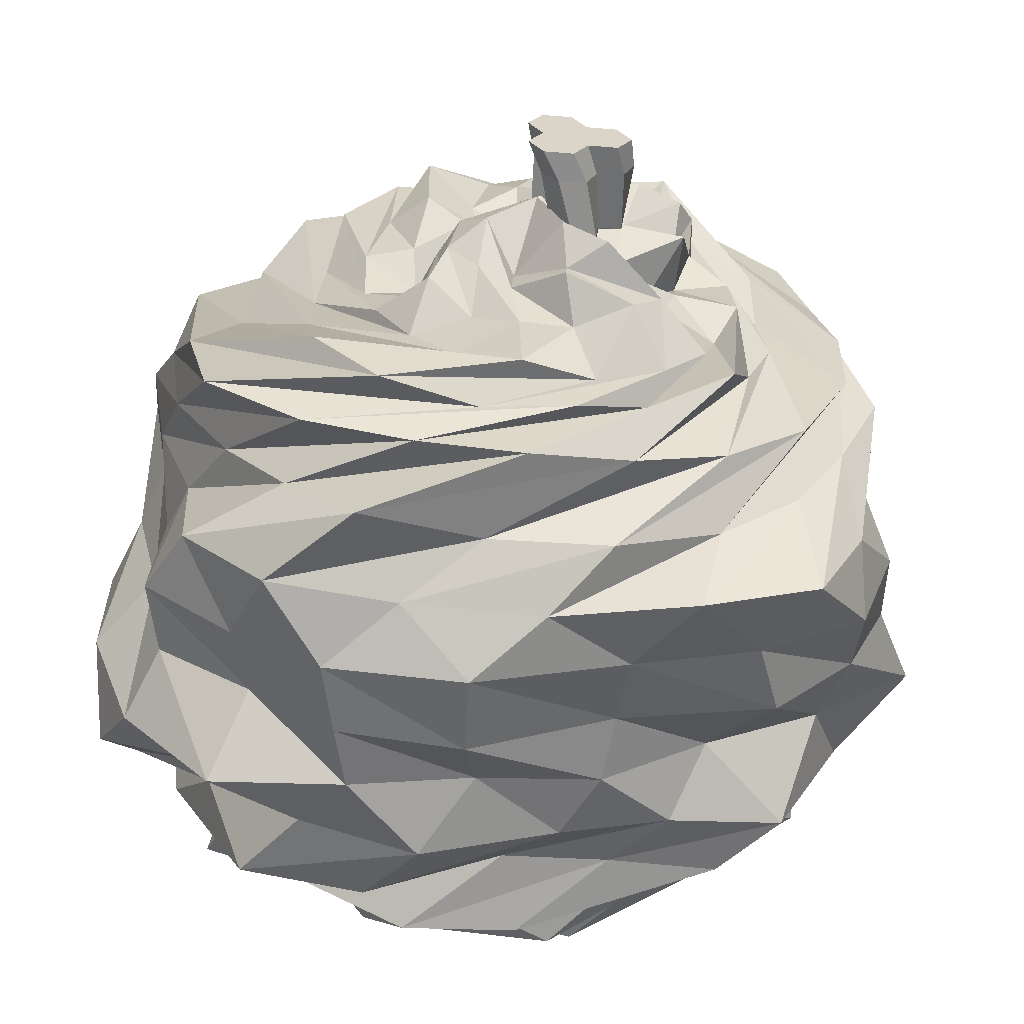
<metadata>
{"format":"obj","ext":"obj","renderer":"f3d","projection":"perspective","resolution":1024,"background":"white","views":[{"elev":-61.4,"azim":-4.8,"up":"+Z"}]}
</metadata>
<code>
o Shrub
v -1.944 3.863 -0.792
v -0.1514 3.554 1.699
v -1.62 3.926 -0.3255
v -0.2617 0.6534 -0.4377
v -2.036 1.424 0.7114
v 0.7146 4.291 -0.2545
v 0.9985 1.758 1.596
v 2.019 2.807 0.02353
v 1.131 2.034 -1.82
v -1.874 1.868 1.01
v -2.163 2.92 -1.513
v 1.833 2.043 -0.158
v -2.33 3.273 -1.208
v -0.3682 2.087 -2.242
v 1.437 3.479 -0.9923
v 0.8012 1.263 1.943
v -0.9961 1.293 -2.017
v 0.8466 4.321 0.8232
v 0.7678 2.962 2.223
v 1.28 1.391 -1.353
v -1.569 1.457 1.229
v -0.5801 4.355 -0.8244
v -1.207 2.164 1.695
v -1.495 3.647 -1.811
v 1.591 2.823 -1.147
v -2.022 3.522 -0.1509
v -0.7653 2.936 2.004
v 0.6831 4.034 -1.251
v -0.07366 0.9132 1.37
v 1.888 2.368 -0.06364
v -0.05973 1.703 2.221
v -0.9502 2.888 -2.043
v -0.03909 2.966 2.264
v 0.3113 1.418 -1.932
v 1.736 2.82 0.7169
v 0.8305 0.8934 -0.5788
v -0.2809 4.433 0.381
v -0.02946 0.3262 -0.428
v -0.8051 4.137 1.239
v -1.435 1.738 -1.981
v 1.651 2.883 1.418
v -1.906 2.979 1.355
v -1.278 0.7548 -1.171
v 1.471 1.429 0.9577
v 1.273 2.442 -1.715
v -1.154 4.199 0.6168
v 1.121 1.039 0.03243
v 0.00128 1.763 -2.09
v -1.328 1.046 -0.1142
v 0.7403 3.755 1.166
v 0.9603 0.786 -0.3182
v 1.039 3.713 1.549
v -1.659 3.161 -1.541
v 0.2792 1.03 1.217
v 1.015 0.9895 -0.7616
v 0.4956 3.544 -1.635
v -0.9969 1.119 1.473
v 0.4541 0.9791 -1.242
v 1.21 4.05 -0.6508
v -1.606 3.782 -1.198
v -0.7302 1 -1.766
v -1.706 1.478 -1.096
v -1.723 3.789 0.3323
v -0.08111 2.533 2.215
v -1.303 1.002 -1.626
v -0.8248 3.669 -1.911
v 1.644 1.601 -1.347
v -1.948 1.064 -0.681
v 0.8838 4.076 0.33
v -0.7421 1.787 -2.021
v -2.101 1.468 0.006501
v 0.9677 1.122 1.34
v -0.7374 3.554 1.61
v 0.3859 1.074 -1.664
v 0.5499 3.825 -1.498
v -1.221 0.8753 0.7727
v -2.086 2.933 0.635
v 1.202 2.881 1.711
v 0.4347 4.373 -0.7426
v -0.4917 0.7207 0.6355
v 1.682 1.939 -1.595
v -1.761 2.186 1.251
v 0.8709 1.119 -1.442
v 0.1343 4.286 -0.0475
v 2.155 2.825 -0.6694
v -1.192 3.22 -1.914
v -2.013 1.466 -0.6293
v 1.305 2.068 1.675
v -0.3394 1.479 -1.85
v 0.9489 0.9179 0.8212
v 0.6152 1.687 2.147
v -0.761 3.945 1.557
v 0.6471 0.4795 -0.135
v -1.66 1.187 0.5717
v -2.169 3.592 -0.8226
v -0.3564 3.976 1.249
v 1.098 3.608 -1.566
v 1.801 1.338 -0.2804
v -0.8054 0.7891 0.1475
v -2.018 3.905 -0.1999
v -1.426 1.83 1.53
v 1.077 3.755 -1.229
v 0.312 0.5683 0.5786
v -1.734 3.684 1.107
v -1.049 1.407 1.686
v 1.852 1.72 0.7704
v 0.3856 2.866 -1.865
v 0.07609 0.8711 -1.499
v -1.722 3.472 -1.251
v 1.749 3.202 0.4585
v 0.0248 1.075 1.757
v 1.373 1.573 -1.939
v -0.5974 4.012 -1.75
v -1.371 1.425 -1.52
v -1.191 3.889 -1.528
v 1.78 3.525 -0.4473
v 0.8614 1.455 -1.661
v 0.4778 1.199 1.494
v -1.43 4.036 0.5911
v -1.378 2.949 1.772
v -1.919 1.859 -0.85
v 1.44 3.74 -0.8624
v 0.7633 1.622 -2.111
v -1.054 4.296 -0.09586
v 1.414 4.031 0.5629
v -1.729 1.248 -0.01017
v 1.135 1.393 1.401
v -1.565 3.293 1.44
v -2.125 1.837 -0.2844
v -0.3567 2.534 -2.171
v 0.7689 2.064 2.135
v 0.4154 4.42 0.1444
v 1.479 1.101 0.4243
v -0.5498 3.279 -2.07
v 1.693 3.593 0.1311
v -2.245 1.811 0.4118
v 0.2125 1.291 2.113
v -0.1606 1.002 -1.807
v -0.2315 3.781 1.472
v 0.6109 0.6117 1.007
v 1.865 2.4 0.6802
v -1.114 2.139 -2.114
v 1.57 1.032 -0.1197
v -1.458 1.088 1.146
v 0.1291 4.48 -0.3718
v 1.64 2.103 1.13
v -0.9307 0.7676 -1.543
v 1.555 1.352 -0.8803
v -1.879 1.763 -1.539
v 1.147 3.25 1.438
v -1.996 3.337 0.9827
v -0.4918 0.894 1.299
v -1.811 0.9811 -1.32
v 0.4552 2.085 -1.962
v -0.8 1.756 1.972
v -2.417 2.931 -0.0485
v 0.9956 3.414 2.046
v 1.296 1.087 -1.146
v 0.2243 4.221 -1.51
v -0.7619 0.8544 -0.3547
v -0.5121 1.077 1.718
v 0.4426 3.547 1.576
v -2.17 3.297 0.3022
v -1.671 2.94 -2.024
v 0.4271 2.505 -1.825
v 0.3472 0.5433 -0.9407
v -1.131 3.347 1.919
v 0.7247 0.7357 0.2207
v -1.745 4.196 -0.8939
v 0.3432 3.945 1.601
v -2.214 3.23 -0.4114
v 0.957 2.836 -1.493
v 1.546 1.675 1.315
v -0.5592 4.587 -0.004654
v -0.1028 0.7014 1.151
v -0.08656 3.541 -1.664
v -2.41 2.901 -0.803
v 1.321 3.886 0.06567
v 1.643 1.466 0.378
v 0.8906 0.8016 -1.136
v 1.676 4 -0.4537
v -1.391 3.754 1.631
v 1.337 1.101 0.9523
v -1.068 0.8598 0.151
v -0.4065 3.272 1.938
v 1.955 3.206 -0.1781
v -0.5476 0.8087 -1.125
v 0.6705 4.217 -0.9231
v 0.02236 3.983 -1.743
v 0.3456 3.382 2.168
v -2.107 2.542 0.6042
v 1.891 1.933 -0.9483
v -1.323 0.9607 -0.5816
v 0.5077 0.5751 -0.7791
v -0.8134 4.192 -1.442
v 1.559 3.288 1.102
v 1.419 3.268 -1.568
v -0.1602 0.3563 -0.02608
v -2.01 3.647 0.504
v -0.1219 4.412 -1.069
v -1.398 3.738 0.7511
v 1.927 2.361 -0.7928
v -0.4272 0.4174 -0.2311
v 0.7697 1.003 0.3512
v -1.253 4.262 1.065
v -1.03 2.534 -2.085
v -0.2855 4.614 -0.5488
v -0.2307 0.6991 -0.9123
v 1.766 1.722 -0.6418
v -1.409 2.551 1.865
v -1.123 3.827 1.185
v 0.8644 4.001 0.9321
v 0.5334 0.8181 -1.123
v -0.9496 4.41 0.971
v -0.4204 1.396 1.911
v -1.599 2.18 -1.772
v -1.19 3.971 -1.094
v 1.771 3.218 -0.9014
v -0.5857 4.371 1.094
v -0.4137 0.9044 -1.531
v 1.374 4.273 -0.2846
v 1.549 1.021 -0.6845
v -0.7912 4.342 -0.622
v 1.704 2.386 -1.304
v -2.133 2.206 -0.01707
v 1.495 3.701 0.699
v 1.107 0.9391 0.4502
v -1.511 4.319 -0.105
v 0.5518 4.094 1.282
v 0.7615 0.8219 0.6692
v -0.9277 0.8244 1.137
v 1.229 2.482 1.684
v -0.1771 4.338 1.149
v -1.823 2.551 1.232
v -0.7523 0.5925 0.9181
v -0.2874 4.057 -1.403
v -1.491 2.533 -1.75
v -1.651 4.031 0.1631
v -0.5316 2.168 1.836
v 1.259 4.119 0.1406
v -0.4774 0.7345 0.3479
v 0.7914 3.208 -1.703
v -2.103 2.531 -0.7161
v -0.3685 4.407 -0.2325
v 0.3605 0.597 -0.4627
v -0.4012 0.7325 1.043
v -0.7764 2.54 2.169
v -0.2802 2.854 -1.945
v -2.083 2.164 -1.396
v 0.2388 4.345 1.195
v -0.2457 0.6404 0.8047
v -1.285 1.043 0.3107
v 1.4 3.802 1.261
v -0.984 0.8663 -0.5394
v 0.6565 0.4927 0.3861
v 0.4423 4.438 -0.08904
v 0.1709 0.8331 -1.264
v 0.1948 3.232 -1.853
v 0.3206 0.4854 -0.0175
v 1.089 4.032 -1.015
v 0.6017 4.195 0.2989
v 1.767 2.118 0.5228
v 0.006675 0.5733 0.3106
v 0.6909 0.8903 1.153
v -0.2759 0.6538 -0.5961
v 1.185 3.898 0.9353
v 0.3924 4.457 -0.326
v 1.769 1.82 0.07023
v -0.397 4.468 0.1897
v -0.7931 0.8661 -0.8274
v 0.09916 2.094 2.281
v 0.1112 4.154 1.443
v 0.7074 4.255 -0.000866
v 0.5408 0.7362 -0.5472
v 0.6132 2.515 1.976
v 1.157 0.9989 -0.4041
v -0.1297 4.506 -0.04191
v 0.9097 4.234 -0.6674
v 0.7591 0.8173 -0.8789
v -0.9528 0.7996 0.5177
v -1.385 4.224 0.2904
v -2.262 2.181 0.7308
v 0.9375 0.8244 0.04595
v -0.08795 4.271 0.2791
v 1.027 4.193 -0.04147
v -0.5669 0.5303 -0.03131
v 0.6156 0.7372 -0.3337
v -0.8072 4.349 -1.117
v 0.01801 4.319 0.5653
v 0.1573 4.432 -0.9829
v 1.683 2.441 1.283
v -0.000618 0.4764 -0.6943
v 0.4407 4.168 0.5837
v -0.7792 0.9302 -0.1255
v -0.9343 4.328 0.4565
v 0.372 4.406 -1.215
v 0.2675 0.6068 -0.3042
v -0.2208 0.8066 0.5067
v -0.461 4.247 0.7104
v -0.04387 4.302 -1.237
v 1.042 4.264 -0.3808
v 0.2286 0.702 1.119
v 0.1672 4.199 0.4334
v 0.6214 0.6514 0.1067
v -0.4695 4.343 -0.5185
v 1.207 4.126 0.5878
v 0.1179 4.286 0.2162
v -0.3787 0.7357 0.136
v 0.6362 0.8295 -0.05752
v -0.4258 4.375 -1.262
v -1.996 2.539 -1.411
v 0.6308 4.331 -0.4887
v 0.2035 0.3205 -0.6677
v 0.4108 0.3662 0.3109
v -0.6026 0.6646 0.1535
v -0.7865 4.541 0.7359
v -2.046 2.199 -0.6671
v -0.09821 4.487 -0.4864
v 0.5472 0.6813 0.6638
v -1.051 0.9256 -0.2065
v -1.006 4.048 -0.7458
v 0.2885 4.264 0.8011
v -0.006643 0.466 -0.7705
v -0.6259 0.5746 -0.3105
v 0.07959 4.314 -0.6668
v 0.02465 0.5436 0.6036
v 0.576 4.321 1.104
v -0.7137 0.6219 -0.6105
v 0.05136 0.6995 -0.9374
v -1.149 4.492 0.2137
v -0.1155 4.369 -0.805
v 0.05708 4.135 0.7567
v 0.04017 0.4796 0.9468
v -2.256 2.533 -0.04897
v -0.4742 0.7733 -0.7489
v -0.7425 4.408 -0.1301
v 0.3963 4.329 0.3162
v 0.2568 0.8186 0.7419
v -0.185 4.185 0.7285
v -0.7437 0.6029 0.4621
v -0.4533 4.569 -0.7688
v -0.4558 0.5974 -0.4702
v 0.4765 0.8057 -0.2308
v -1.261 4.099 -0.468
v -0.6247 4.556 0.4258
v -0.2183 0.6996 -1.375
v -0.2381 0.5606 0.3886
v -0.6346 4.494 -0.3518
v 0.2352 4.135 -0.5081
v -0.1352 4.481 0.6288
v -0.6728 0.7224 -0.03969
v -0.8006 4.66 0.2436
v 0.7442 0.6211 0.4797
v -0.3626 4.423 -1.013
v -0.9321 4.626 0.09908
v -0.4118 4.307 0.479
v -0.6645 0.7189 -0.2767
v 0.4086 0.7014 0.5465
v -0.4455 0.7549 0.4489
v -0.2614 4.311 -0.7368
v -0.8961 4.172 -0.352
v -0.2631 4.48 0.6593
v 0 0 0
v -0.1594 0 0
v -0.2392 0 0.1381
v -0.1594 0 0.2762
v 0 0 0.2762
v 0.07972 0 0.1381
v 0.01049 0.7743 -0.02695
v -0.107 0.7743 -0.1348
v -0.2591 0.7743 -0.08695
v -0.2937 0.7743 0.06868
v -0.1762 0.7743 0.1765
v -0.02414 0.7743 0.1287
v -0.03135 0.4398 0.2253
v -0.1659 0.4162 0.1703
v -0.1867 0.4125 0.02326
v -0.07149 0.4327 -0.07279
v 0.08059 0.4594 0.1331
v 0.01546 0.1596 0.2578
v -0.135 0.1596 0.238
v -0.1935 0.1596 0.09674
v -0.1014 0.1596 -0.02585
v 0.1068 0.1596 0.1363
v 0.2392 -0 -0.1381
v 0.07972 -0 -0.1381
v 0.2392 0 0.1381
v 0.3189 0 0
v 0.2801 0.7743 0.03304
v 0.1626 0.7743 -0.07477
v 0.09331 0.7743 0.2365
v 0.2454 0.7743 0.1887
v 0.2119 0.4824 0.1918
v 0.1791 0.4766 -0.1028
v 0.3112 0.4998 -0.04473
v 0.3281 0.5028 0.1029
v 0.2567 0.1596 0.1563
v 0.1408 0.1596 -0.1259
v 0.2904 0.1596 -0.1064
v 0.3488 0.1596 0.03494
v 0 -0 -0.2762
v -0.1594 -0 -0.2762
v -0.2392 -0 -0.1381
v 0.1972 0.7743 -0.2304
v 0.07977 0.7743 -0.3382
v -0.07233 0.7743 -0.2904
v 0.03379 0.4512 -0.3115
v 0.1659 0.4743 -0.2501
v -0.08414 0.4305 -0.2249
v 0.08494 0.1596 -0.267
v -0.158 0.1596 -0.1685
v -0.06491 0.1596 -0.2886
f 14 130 165
f 136 10 282
f 64 33 27
f 217 344 321
f 121 129 317
f 297 259 198
f 219 339 299
f 9 45 224
f 5 101 10
f 160 294 320
f 226 135 181
f 7 173 88
f 276 83 158
f 14 142 130
f 205 219 214
f 163 104 199
f 351 294 160
f 158 83 34
f 12 192 30
f 141 30 35
f 11 13 53
f 95 26 63
f 117 34 48
f 9 154 45
f 186 15 116
f 244 207 305
f 16 173 7
f 133 148 98
f 65 87 62
f 89 40 70
f 212 69 18
f 278 188 79
f 64 275 33
f 170 212 229
f 158 34 117
f 67 112 81
f 101 23 82
f 137 16 7
f 159 236 310
f 188 296 290
f 31 91 271
f 91 131 271
f 195 217 321
f 53 13 95
f 85 218 186
f 30 8 35
f 13 26 95
f 129 225 317
f 23 210 234
f 234 42 77
f 122 102 28
f 75 189 236
f 280 152 231
f 105 31 155
f 192 202 30
f 30 202 8
f 152 118 111
f 231 152 111
f 32 164 86
f 258 134 66
f 167 185 2
f 185 162 2
f 58 61 138
f 89 17 40
f 2 162 50
f 78 41 150
f 265 208 329
f 353 168 204
f 233 250 332
f 18 69 261
f 4 38 198
f 323 292 4
f 27 185 167
f 234 210 42
f 17 149 40
f 164 11 53
f 12 30 141
f 183 98 179
f 120 167 128
f 199 104 211
f 208 335 187
f 61 65 62
f 106 268 262
f 173 146 88
f 25 172 197
f 165 130 107
f 119 205 214
f 321 344 361
f 183 133 98
f 29 54 72
f 154 14 165
f 70 142 14
f 49 144 94
f 193 49 94
f 41 196 150
f 196 135 226
f 287 36 51
f 180 58 138
f 19 157 190
f 78 150 157
f 164 53 86
f 24 109 1
f 264 133 183
f 230 204 47
f 283 55 276
f 51 36 180
f 97 189 75
f 172 242 197
f 94 144 105
f 144 215 105
f 36 58 180
f 274 279 36
f 59 188 278
f 226 181 178
f 24 1 60
f 60 1 3
f 138 61 114
f 61 62 114
f 114 121 149
f 121 317 249
f 100 119 238
f 238 119 46
f 31 271 239
f 239 271 247
f 346 43 147
f 147 43 68
f 134 24 66
f 66 24 60
f 98 148 67
f 148 112 67
f 43 126 68
f 71 5 10
f 69 285 273
f 221 59 278
f 34 70 48
f 48 70 14
f 153 68 71
f 68 5 71
f 29 72 118
f 118 72 44
f 104 92 211
f 211 92 96
f 83 89 34
f 34 89 70
f 102 159 28
f 28 159 300
f 76 161 57
f 252 76 57
f 77 151 163
f 136 282 225
f 19 78 157
f 88 146 232
f 273 6 256
f 277 269 37
f 280 235 152
f 338 140 302
f 192 81 202
f 224 45 25
f 10 101 82
f 10 82 282
f 55 74 83
f 276 55 83
f 312 349 267
f 318 325 331
f 224 25 85
f 85 25 218
f 134 86 24
f 86 109 24
f 153 71 87
f 129 136 225
f 7 88 131
f 88 232 275
f 83 74 89
f 74 17 89
f 302 90 264
f 264 90 133
f 137 7 91
f 91 7 131
f 128 73 182
f 182 73 139
f 319 353 230
f 353 204 230
f 68 126 5
f 126 21 5
f 109 100 1
f 1 100 238
f 92 272 96
f 96 272 250
f 15 97 75
f 25 197 218
f 98 67 209
f 179 98 209
f 340 235 280
f 80 251 246
f 109 95 100
f 95 63 100
f 21 155 101
f 5 21 101
f 15 75 102
f 116 15 102
f 359 298 80
f 241 308 347
f 77 42 151
f 151 128 182
f 94 105 21
f 21 105 155
f 44 268 106
f 127 44 106
f 197 242 56
f 258 66 176
f 58 108 61
f 108 65 61
f 86 53 109
f 53 95 109
f 35 8 110
f 110 186 116
f 57 161 137
f 161 16 137
f 112 9 81
f 123 154 9
f 66 60 115
f 176 66 115
f 138 114 17
f 17 114 149
f 176 115 113
f 113 115 217
f 135 122 181
f 181 122 260
f 20 123 112
f 112 123 9
f 111 118 127
f 118 44 127
f 100 63 119
f 63 205 119
f 120 27 167
f 239 247 210
f 62 129 121
f 114 62 121
f 116 102 122
f 135 116 122
f 117 48 123
f 20 117 123
f 281 295 330
f 244 336 174
f 162 266 50
f 50 266 306
f 193 94 126
f 126 94 21
f 111 127 16
f 16 127 173
f 42 120 128
f 42 128 151
f 62 87 129
f 87 136 129
f 142 206 130
f 32 86 134
f 275 232 19
f 275 19 33
f 84 307 132
f 327 293 322
f 90 143 133
f 133 143 148
f 248 32 134
f 248 134 258
f 196 110 135
f 110 116 135
f 71 10 136
f 87 71 136
f 57 137 215
f 215 137 91
f 180 138 74
f 74 138 17
f 73 170 139
f 139 170 229
f 302 140 90
f 140 227 90
f 141 35 41
f 106 262 146
f 70 40 142
f 142 216 206
f 230 47 227
f 227 47 222
f 252 57 144
f 144 57 215
f 145 267 349
f 277 307 84
f 146 262 291
f 146 291 232
f 220 153 65
f 65 153 87
f 143 20 148
f 148 20 112
f 149 121 249
f 149 249 216
f 253 178 125
f 52 253 125
f 163 151 104
f 151 182 104
f 235 29 152
f 152 29 118
f 220 147 153
f 147 68 153
f 123 48 154
f 48 14 154
f 101 155 23
f 23 239 210
f 156 77 163
f 177 156 171
f 190 157 52
f 157 253 52
f 143 222 20
f 222 117 20
f 102 75 159
f 75 236 159
f 270 49 193
f 346 187 43
f 231 111 161
f 161 111 16
f 190 52 162
f 162 52 266
f 156 163 171
f 171 163 199
f 40 149 216
f 40 216 142
f 154 165 45
f 165 107 172
f 194 166 213
f 166 257 213
f 128 167 73
f 167 2 73
f 297 198 38
f 292 166 194
f 115 60 169
f 60 3 169
f 73 2 170
f 2 50 170
f 13 171 26
f 171 199 26
f 45 165 172
f 45 172 25
f 127 106 173
f 173 106 146
f 281 46 295
f 214 219 299
f 235 246 29
f 246 54 29
f 242 176 56
f 56 176 113
f 11 177 13
f 177 171 13
f 125 221 240
f 240 221 301
f 72 179 44
f 44 179 268
f 51 180 55
f 55 180 74
f 178 181 59
f 181 260 59
f 104 182 92
f 182 139 92
f 54 183 72
f 72 183 179
f 270 254 49
f 320 76 252
f 27 33 185
f 33 19 190
f 8 85 186
f 8 186 110
f 335 270 187
f 187 270 193
f 260 296 188
f 59 260 188
f 56 113 189
f 97 56 189
f 33 190 185
f 185 190 162
f 191 234 77
f 191 77 156
f 209 67 192
f 67 81 192
f 187 193 43
f 43 193 126
f 245 313 274
f 287 274 36
f 189 113 195
f 113 217 195
f 41 35 196
f 35 110 196
f 218 197 97
f 197 56 97
f 103 263 314
f 359 347 298
f 26 199 201
f 199 211 201
f 318 331 360
f 159 310 300
f 26 201 63
f 63 201 205
f 202 224 85
f 202 85 8
f 4 198 203
f 265 342 208
f 309 51 283
f 283 51 55
f 201 39 205
f 205 39 219
f 206 237 32
f 206 32 248
f 22 305 341
f 200 354 360
f 213 257 220
f 257 147 220
f 179 209 268
f 209 192 12
f 210 247 120
f 210 120 42
f 201 211 39
f 211 96 39
f 170 50 212
f 50 306 212
f 36 279 58
f 279 108 58
f 119 214 46
f 46 214 316
f 215 91 31
f 105 215 31
f 216 249 237
f 216 237 206
f 115 169 217
f 217 169 344
f 186 218 15
f 218 97 15
f 39 233 219
f 219 233 339
f 213 220 108
f 108 220 65
f 125 178 221
f 178 59 221
f 47 158 222
f 222 158 117
f 22 223 305
f 236 288 310
f 81 9 224
f 81 224 202
f 334 191 156
f 334 156 177
f 150 196 226
f 253 226 178
f 90 227 143
f 227 222 143
f 169 3 228
f 238 46 281
f 272 229 327
f 229 212 18
f 319 230 140
f 140 230 227
f 184 231 76
f 76 231 161
f 232 291 78
f 232 78 19
f 39 96 233
f 96 250 233
f 82 23 234
f 82 234 191
f 80 246 235
f 340 80 235
f 189 195 236
f 236 195 288
f 237 311 164
f 237 164 32
f 1 238 3
f 3 238 281
f 155 31 239
f 155 239 23
f 212 306 69
f 306 285 69
f 241 315 308
f 359 80 340
f 172 107 242
f 107 248 258
f 243 334 177
f 243 177 11
f 277 318 207
f 277 84 145
f 245 274 287
f 343 93 297
f 251 175 246
f 246 175 54
f 247 64 27
f 247 27 120
f 130 206 248
f 130 248 107
f 311 243 11
f 311 11 164
f 229 18 327
f 327 18 293
f 251 333 175
f 103 326 263
f 254 252 49
f 49 252 144
f 157 150 253
f 150 226 253
f 294 184 320
f 320 184 76
f 304 168 353
f 93 259 297
f 84 132 256
f 84 267 145
f 329 346 257
f 257 346 147
f 107 258 242
f 242 258 176
f 255 259 304
f 358 314 255
f 122 28 260
f 260 28 296
f 18 261 293
f 273 256 132
f 262 12 141
f 262 141 291
f 314 263 198
f 347 308 198
f 175 264 54
f 54 264 183
f 323 4 265
f 265 4 203
f 52 125 266
f 266 125 240
f 6 267 256
f 84 256 267
f 268 209 12
f 268 12 262
f 277 174 269
f 46 316 295
f 335 328 270
f 328 254 270
f 271 131 64
f 271 64 247
f 92 139 272
f 139 229 272
f 69 273 261
f 261 273 132
f 313 194 274
f 274 194 279
f 131 88 275
f 131 275 64
f 204 276 47
f 47 276 158
f 277 207 244
f 277 244 174
f 221 278 301
f 278 79 312
f 194 213 279
f 279 213 108
f 99 280 184
f 184 280 231
f 3 281 228
f 228 281 330
f 282 82 191
f 282 191 334
f 168 283 204
f 204 283 276
f 277 37 284
f 250 322 332
f 285 6 273
f 301 278 312
f 324 203 286
f 286 203 198
f 309 287 51
f 93 343 309
f 195 321 288
f 288 223 22
f 284 350 289
f 284 289 303
f 188 290 79
f 145 349 325
f 291 141 41
f 291 41 78
f 292 38 4
f 245 38 313
f 293 261 337
f 307 303 337
f 294 99 184
f 315 241 99
f 295 345 352
f 330 295 352
f 28 300 296
f 296 200 290
f 343 297 245
f 245 297 38
f 298 251 80
f 326 333 251
f 269 356 37
f 295 316 345
f 296 300 200
f 300 354 200
f 240 301 285
f 285 301 6
f 333 302 175
f 175 302 264
f 293 337 303
f 322 293 303
f 304 93 168
f 93 304 259
f 223 361 348
f 330 352 355
f 266 240 306
f 306 240 285
f 277 284 307
f 284 303 307
f 286 198 308
f 351 308 315
f 93 309 168
f 168 309 283
f 300 310 354
f 310 288 22
f 249 317 311
f 249 311 237
f 301 312 6
f 6 312 267
f 313 292 194
f 292 313 38
f 314 198 259
f 255 314 259
f 351 315 294
f 315 99 294
f 214 299 316
f 316 356 345
f 317 225 243
f 317 243 311
f 277 145 318
f 318 145 325
f 333 338 302
f 358 103 314
f 160 320 254
f 254 320 252
f 288 321 223
f 321 361 223
f 332 322 289
f 322 303 289
f 292 323 166
f 166 329 257
f 324 328 335
f 357 351 160
f 290 331 325
f 79 290 325
f 298 326 251
f 298 263 326
f 272 327 250
f 250 327 322
f 357 160 328
f 328 160 254
f 323 265 329
f 323 329 166
f 228 330 124
f 124 330 355
f 290 200 331
f 200 360 331
f 284 37 350
f 37 356 362
f 326 103 333
f 103 338 333
f 225 282 334
f 225 334 243
f 265 203 342
f 324 342 203
f 361 336 348
f 244 348 336
f 261 132 337
f 307 337 132
f 338 319 140
f 358 255 319
f 233 332 339
f 37 362 350
f 241 340 99
f 99 340 280
f 207 341 305
f 318 360 207
f 342 324 335
f 342 335 208
f 343 245 287
f 343 287 309
f 169 228 344
f 344 228 124
f 269 352 345
f 269 345 356
f 329 208 346
f 208 187 346
f 347 198 263
f 298 347 263
f 223 348 305
f 244 305 348
f 79 325 349
f 312 79 349
f 332 289 350
f 339 332 350
f 357 286 351
f 351 286 308
f 174 355 352
f 269 174 352
f 255 304 353
f 255 353 319
f 310 22 354
f 354 22 341
f 124 355 336
f 174 336 355
f 299 362 356
f 316 299 356
f 324 357 328
f 357 324 286
f 103 358 338
f 358 319 338
f 241 359 340
f 359 241 347
f 354 341 360
f 207 360 341
f 344 124 361
f 361 124 336
f 299 339 362
f 339 350 362
f 364 382 383
f 365 381 382
f 367 381 366
f 368 380 367
f 367 365 368
f 363 365 364
f 371 373 374
f 371 369 370
f 376 373 372
f 377 372 371
f 378 371 370
f 375 374 373
f 381 375 376
f 382 376 377
f 383 377 378
f 384 375 380
f 385 398 399
f 387 384 368
f 387 400 397
f 388 399 400
f 368 388 387
f 386 388 363
f 374 392 369
f 392 390 369
f 379 391 374
f 395 390 389
f 396 389 392
f 393 392 391
f 384 393 379
f 399 394 395
f 400 395 396
f 397 396 393
f 401 412 410
f 402 411 412
f 364 411 403
f 386 410 398
f 363 403 386
f 401 403 402
f 370 390 406
f 390 405 406
f 408 405 404
f 394 404 390
f 409 370 406
f 407 406 405
f 398 408 394
f 411 378 409
f 412 409 407
f 410 407 408
f 364 365 382
f 365 366 381
f 367 380 381
f 368 384 380
f 367 366 365
f 363 368 365
f 371 372 373
f 371 374 369
f 376 375 373
f 377 376 372
f 378 377 371
f 375 379 374
f 381 380 375
f 382 381 376
f 383 382 377
f 384 379 375
f 385 386 398
f 387 397 384
f 387 388 400
f 388 385 399
f 368 363 388
f 386 385 388
f 374 391 392
f 392 389 390
f 379 393 391
f 395 394 390
f 396 395 389
f 393 396 392
f 384 397 393
f 399 398 394
f 400 399 395
f 397 400 396
f 401 402 412
f 402 403 411
f 364 383 411
f 386 401 410
f 363 364 403
f 401 386 403
f 370 369 390
f 390 404 405
f 408 407 405
f 394 408 404
f 409 378 370
f 407 409 406
f 398 410 408
f 411 383 378
f 412 411 409
f 410 412 407

</code>
